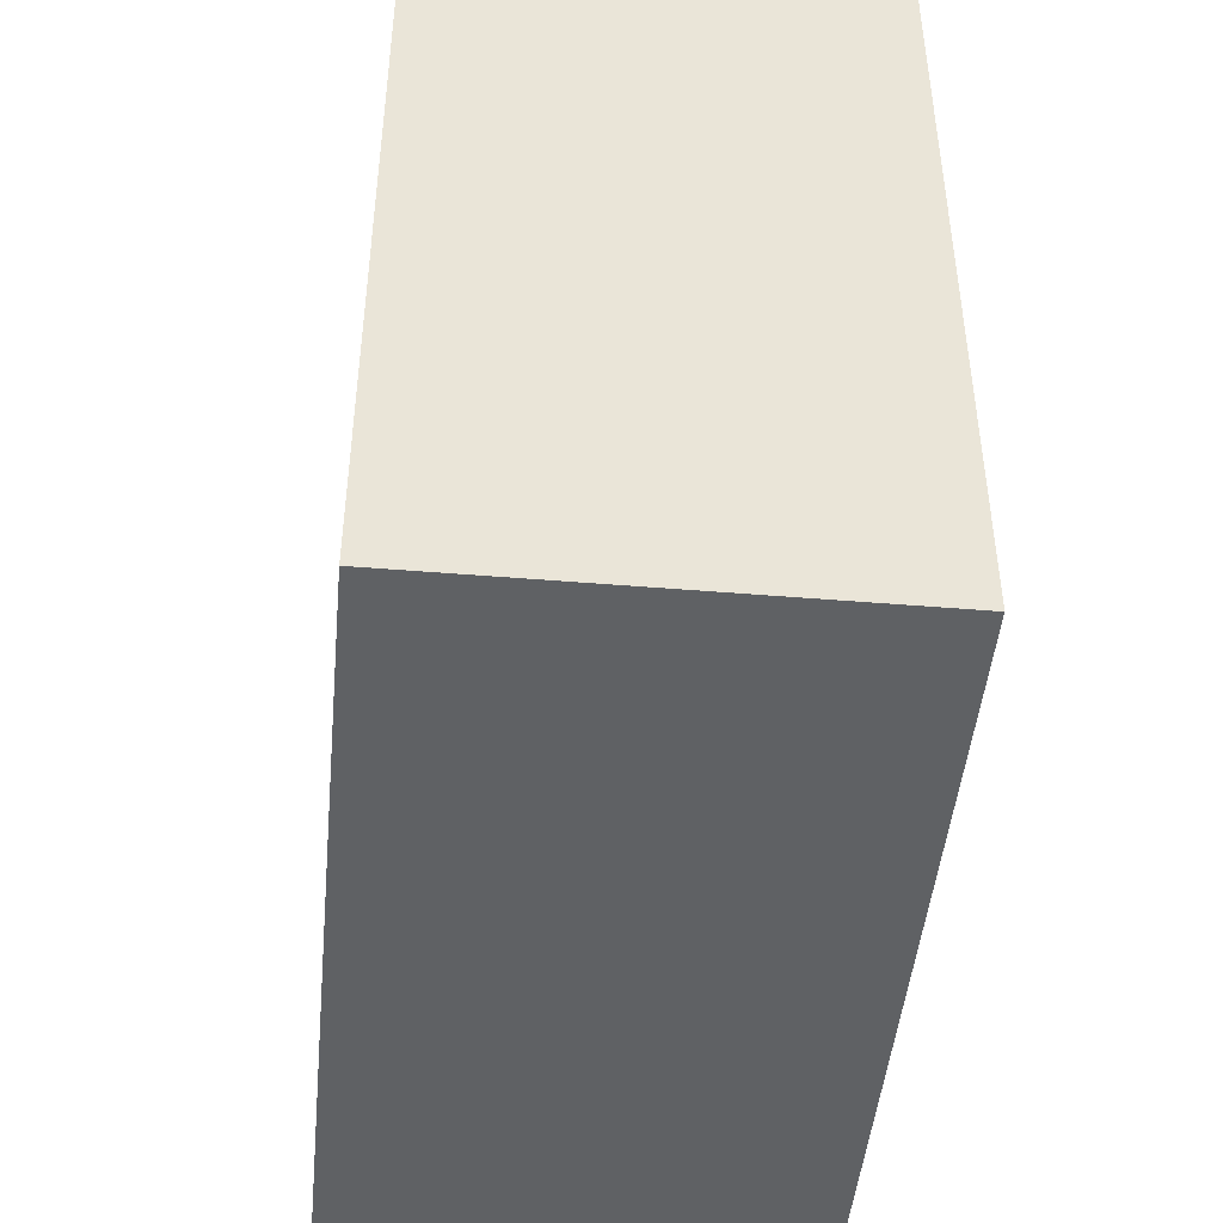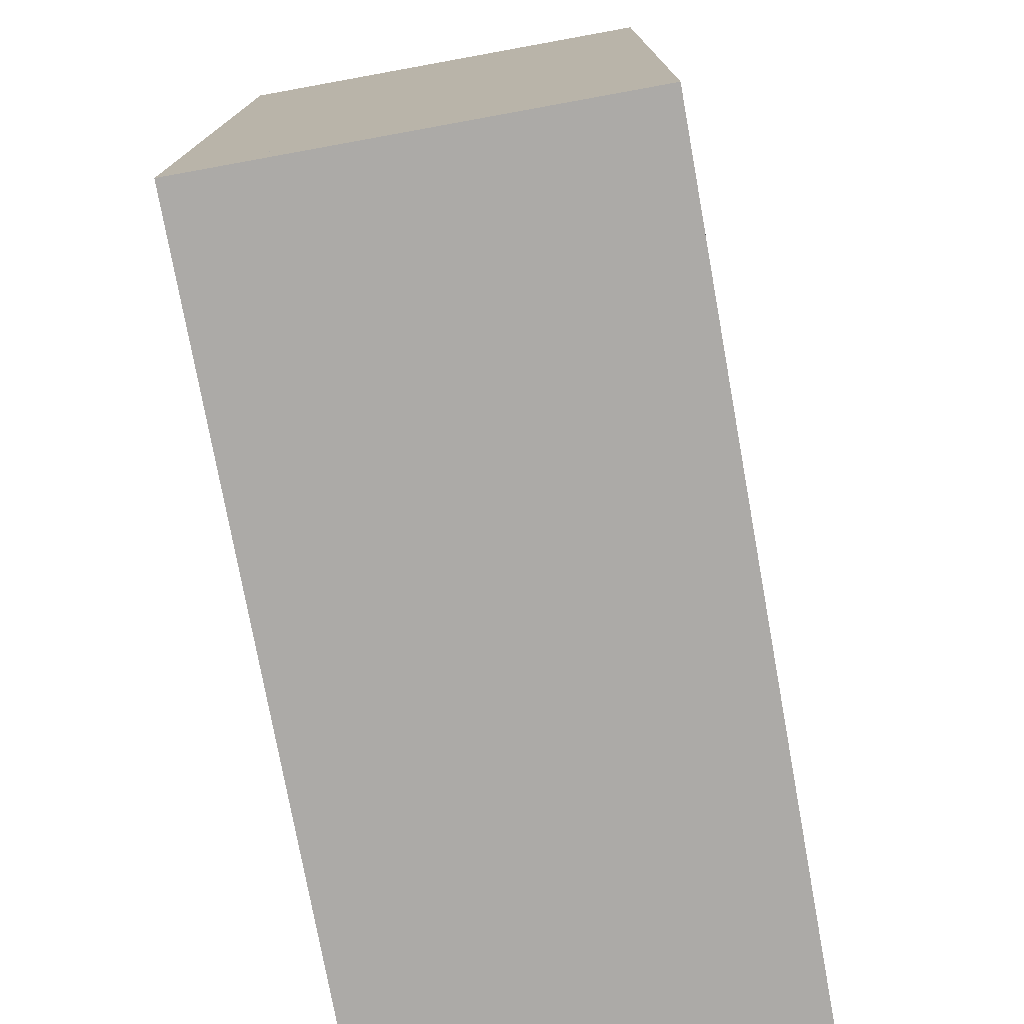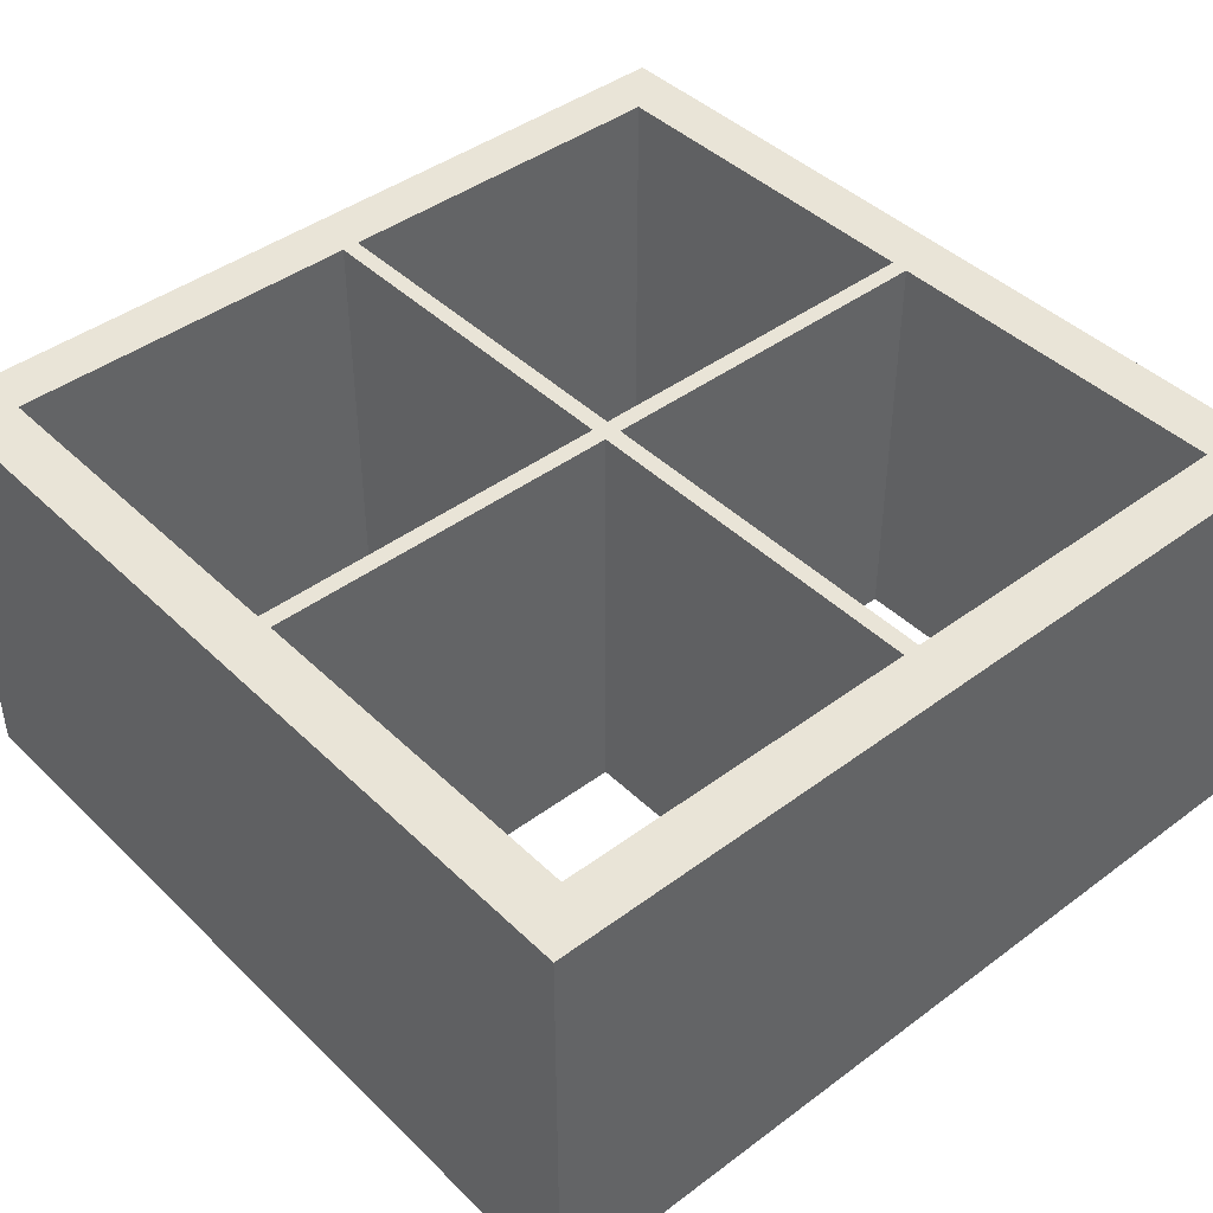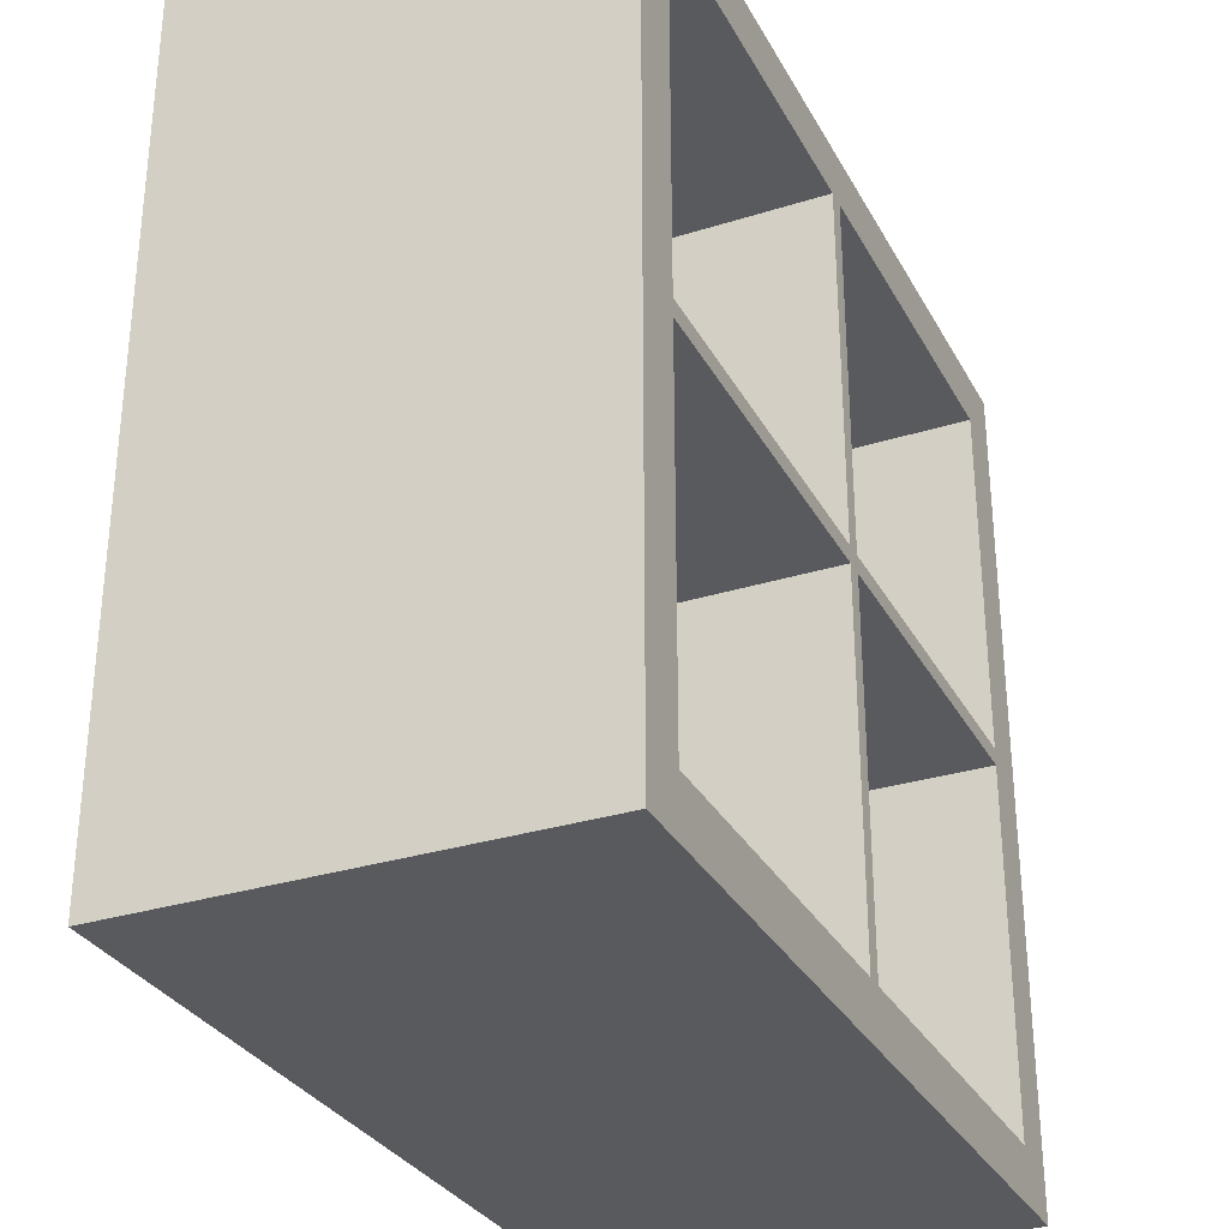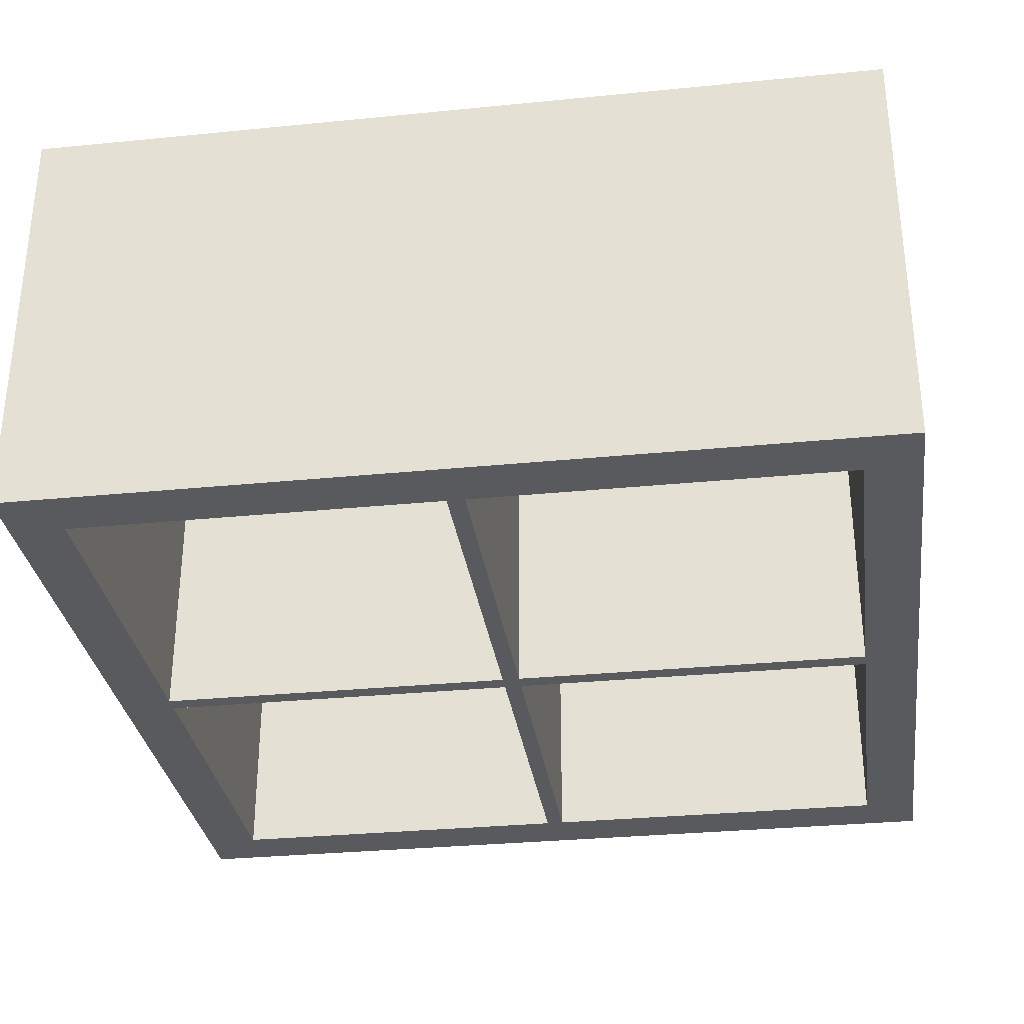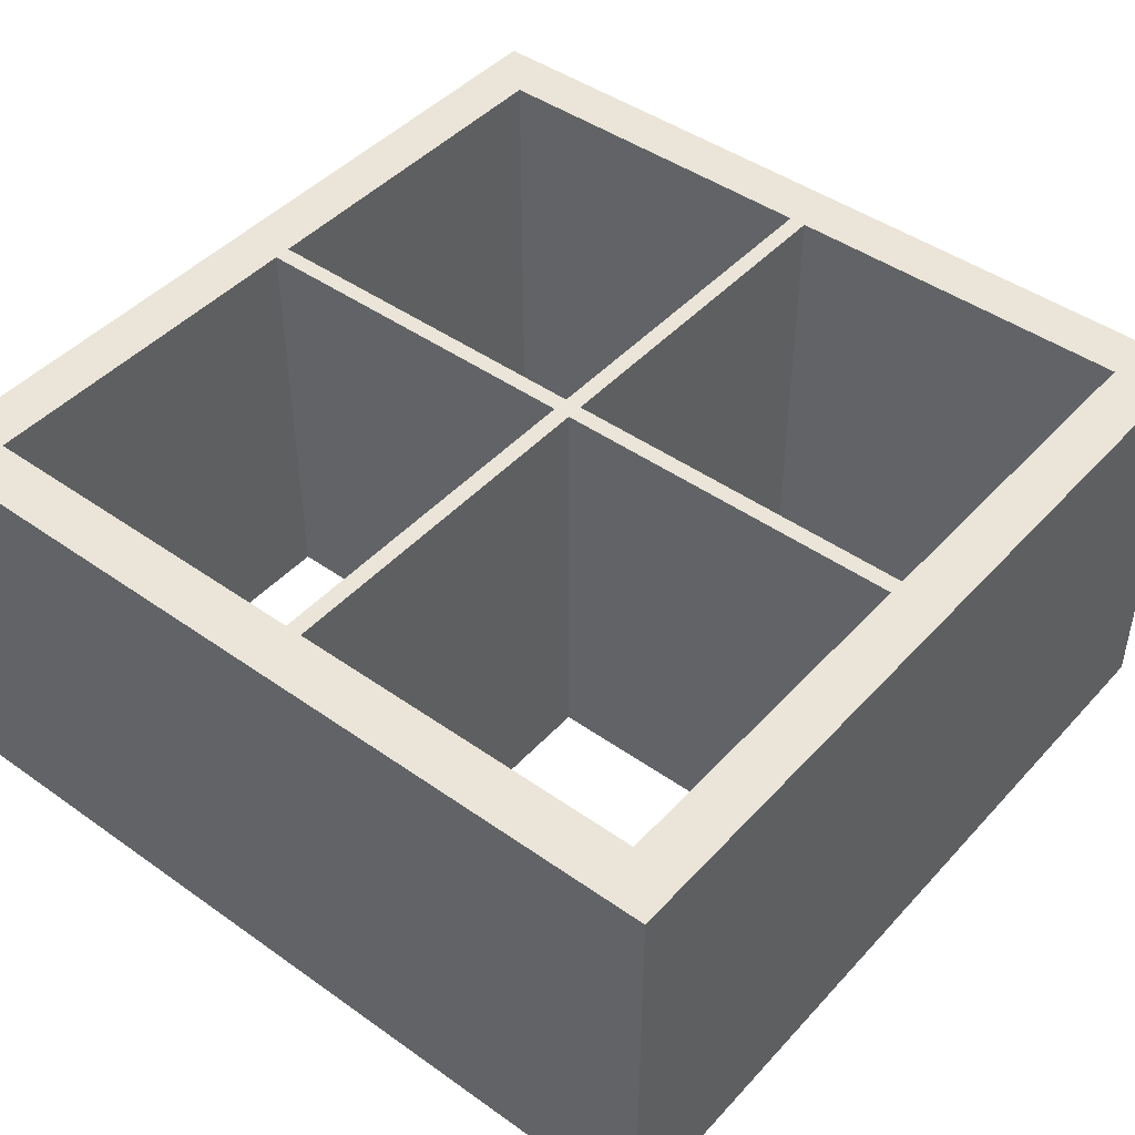
<metadata>
{"format":"obj","ext":"obj","renderer":"f3d","projection":"perspective","resolution":1024,"background":"white","views":[{"elev":-46.5,"azim":-95.4,"up":"+Z"},{"elev":-76.0,"azim":-79.7,"up":"+Z"},{"elev":43.1,"azim":138.6,"up":"+Y"},{"elev":-30.9,"azim":-65.8,"up":"+Z"},{"elev":-31.5,"azim":-172.0,"up":"+Y"},{"elev":45.2,"azim":-140.7,"up":"+Y"}]}
</metadata>
<code>
o table_2
v 7.662 6.83 0.05
v 6.872 6.83 0.05
v 6.872 6.435 0.05
v 7.662 6.435 0.05
v 7.662 6.83 0
v 6.872 6.83 0
v 6.872 6.435 -0
v 7.662 6.435 -0
v 7.662 6.83 0.79
v 6.872 6.83 0.79
v 6.872 6.435 0.79
v 7.662 6.435 0.79
v 7.662 6.83 0.74
v 6.872 6.83 0.74
v 6.872 6.435 0.74
v 7.662 6.435 0.74
v 7.662 6.83 0.74
v 7.612 6.83 0.74
v 7.612 6.435 0.74
v 7.662 6.435 0.74
v 7.662 6.83 0.05
v 7.612 6.83 0.05
v 7.612 6.435 0.05
v 7.662 6.435 0.05
v 6.922 6.83 0.74
v 6.872 6.83 0.74
v 6.872 6.435 0.74
v 6.922 6.435 0.74
v 6.922 6.83 0.05
v 6.872 6.83 0.05
v 6.872 6.435 0.05
v 6.922 6.435 0.05
v 7.275 6.83 0.74
v 7.259 6.83 0.74
v 7.259 6.435 0.74
v 7.275 6.435 0.74
v 7.275 6.83 0.05
v 7.259 6.83 0.05
v 7.259 6.435 0.05
v 7.275 6.435 0.05
v 7.612 6.83 0.403
v 6.922 6.83 0.403
v 6.922 6.435 0.403
v 7.612 6.435 0.403
v 7.612 6.83 0.387
v 6.922 6.83 0.387
v 6.922 6.435 0.387
v 7.612 6.435 0.387
f 5 1 4 8
f 1 5 6 2
f 7 3 2 6
f 8 4 3 7
f 4 1 2 3
f 8 7 6 5
f 13 9 12 16
f 9 13 14 10
f 15 11 10 14
f 16 12 11 15
f 12 9 10 11
f 16 15 14 13
f 21 17 20 24
f 17 21 22 18
f 23 19 18 22
f 24 20 19 23
f 20 17 18 19
f 24 23 22 21
f 29 25 28 32
f 25 29 30 26
f 31 27 26 30
f 32 28 27 31
f 28 25 26 27
f 32 31 30 29
f 37 33 36 40
f 33 37 38 34
f 39 35 34 38
f 40 36 35 39
f 36 33 34 35
f 40 39 38 37
f 45 41 44 48
f 41 45 46 42
f 47 43 42 46
f 48 44 43 47
f 44 41 42 43
f 48 47 46 45

</code>
